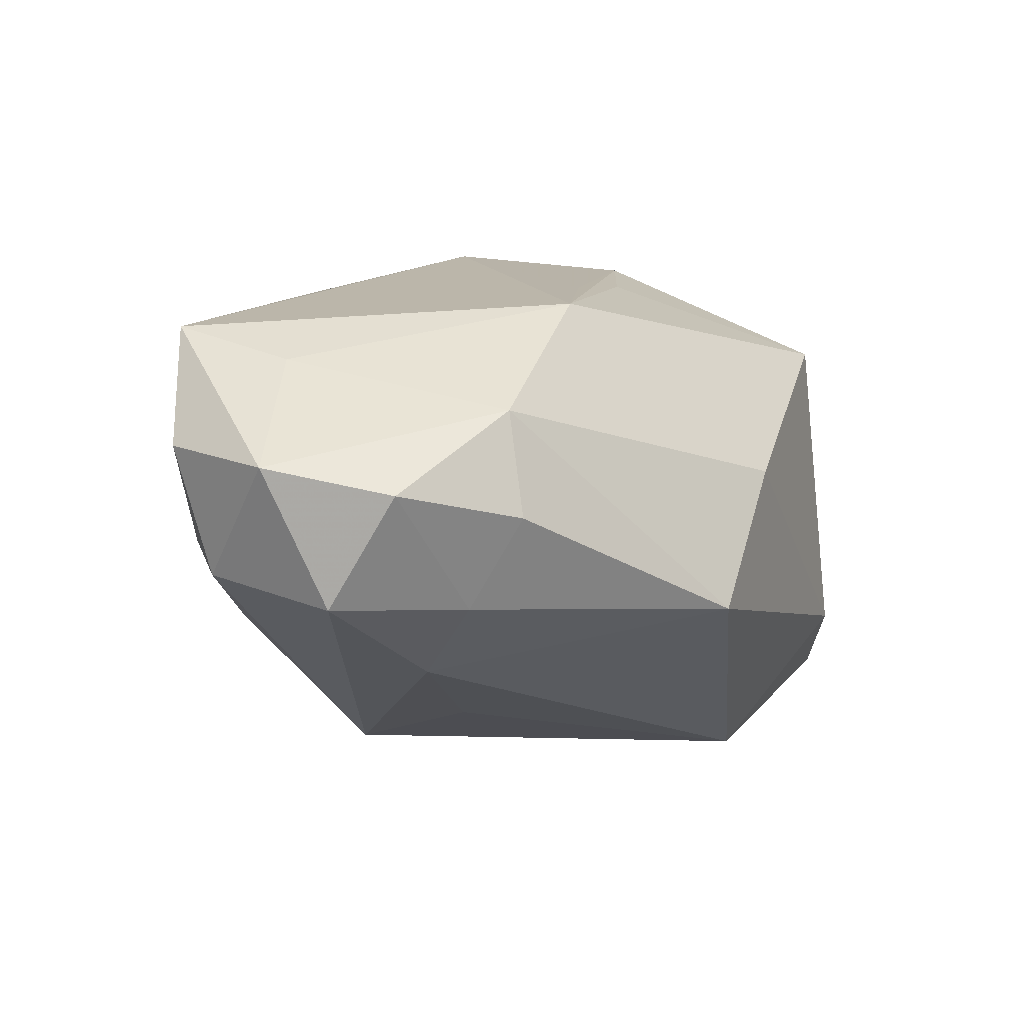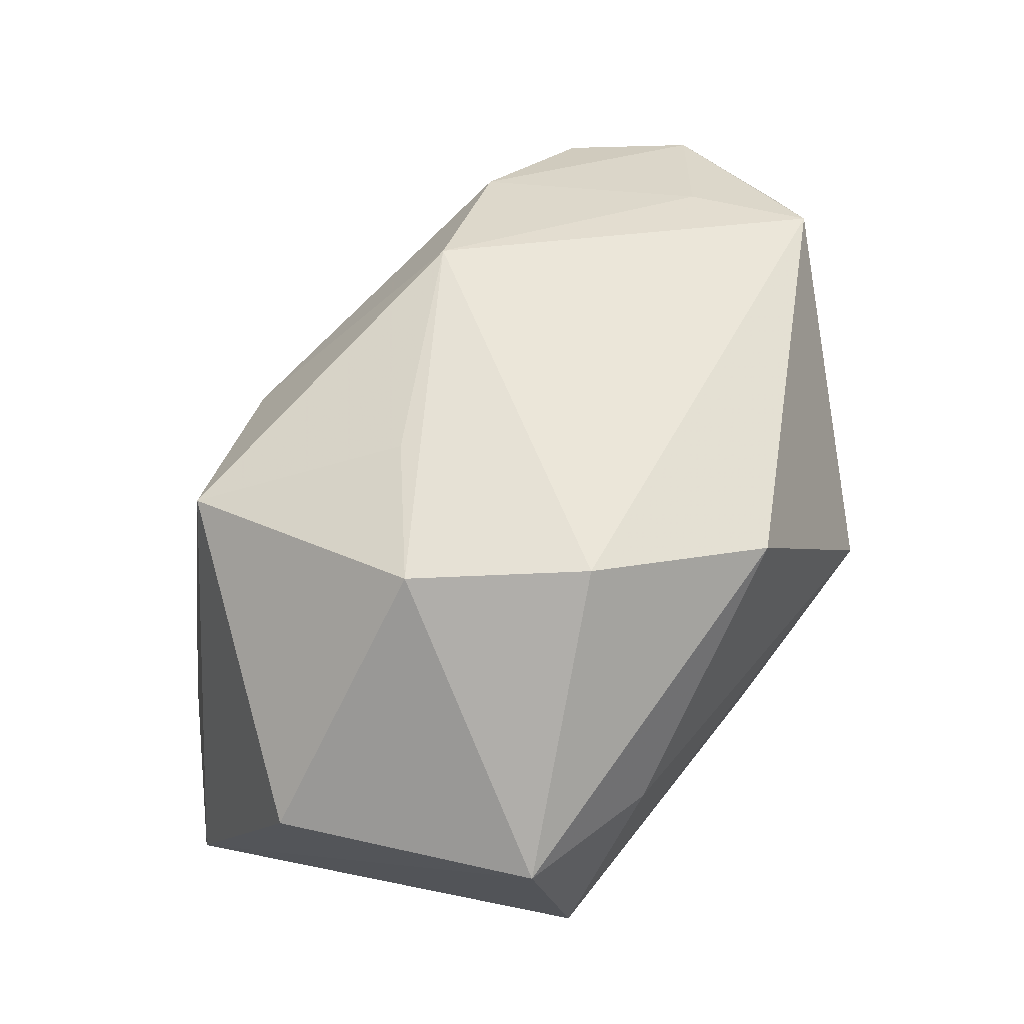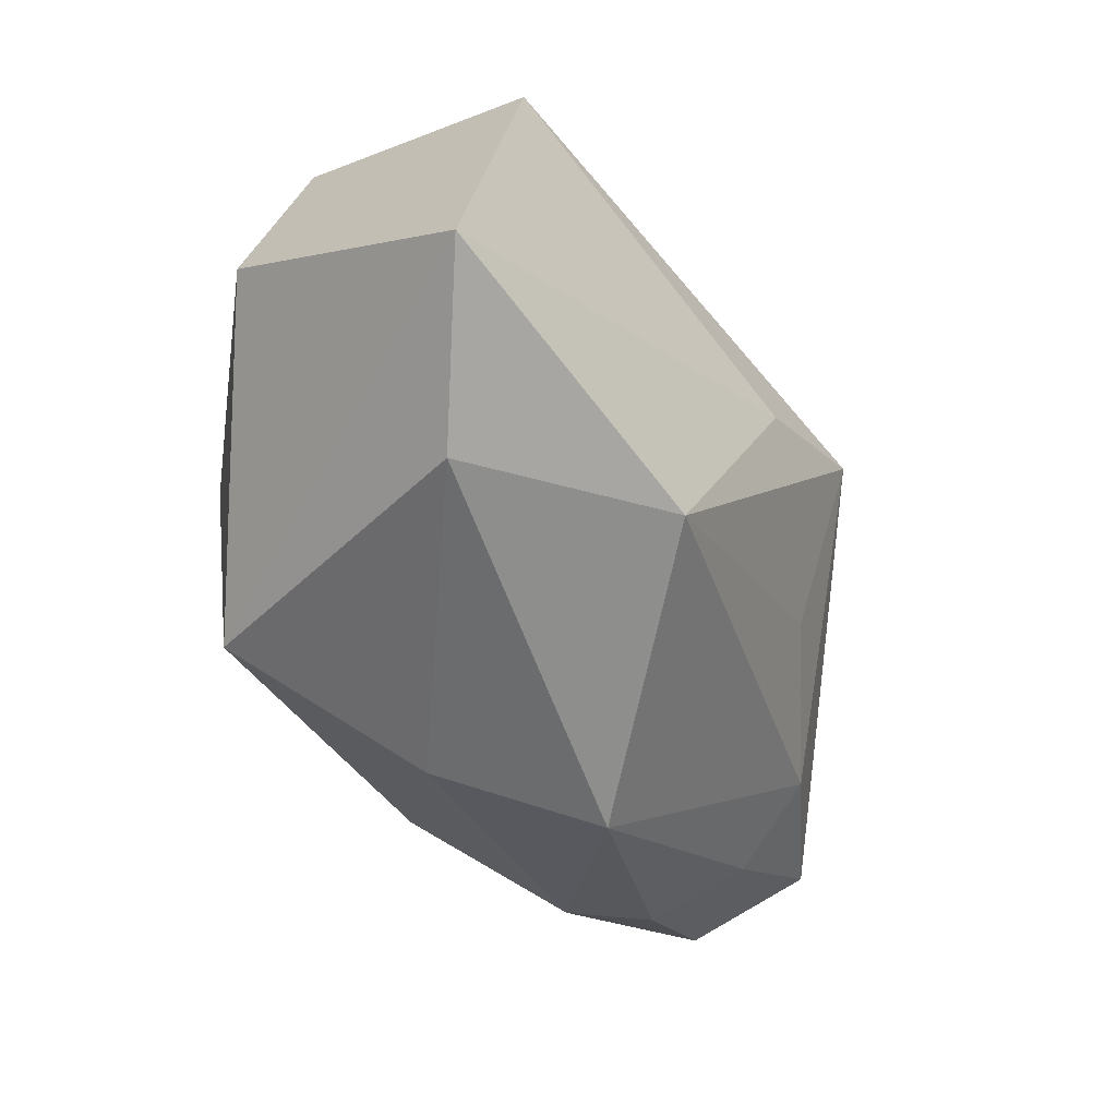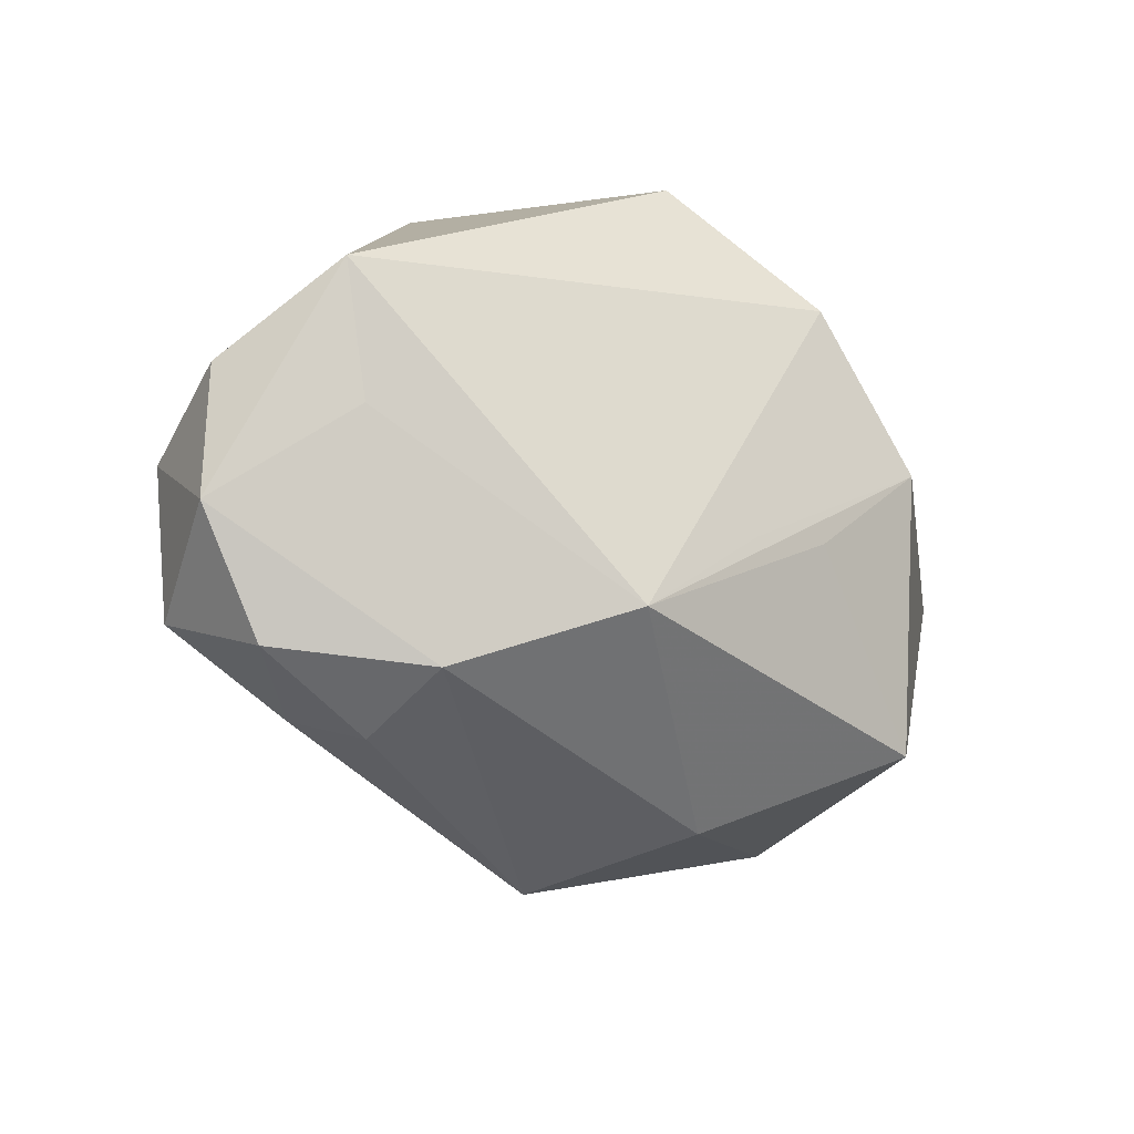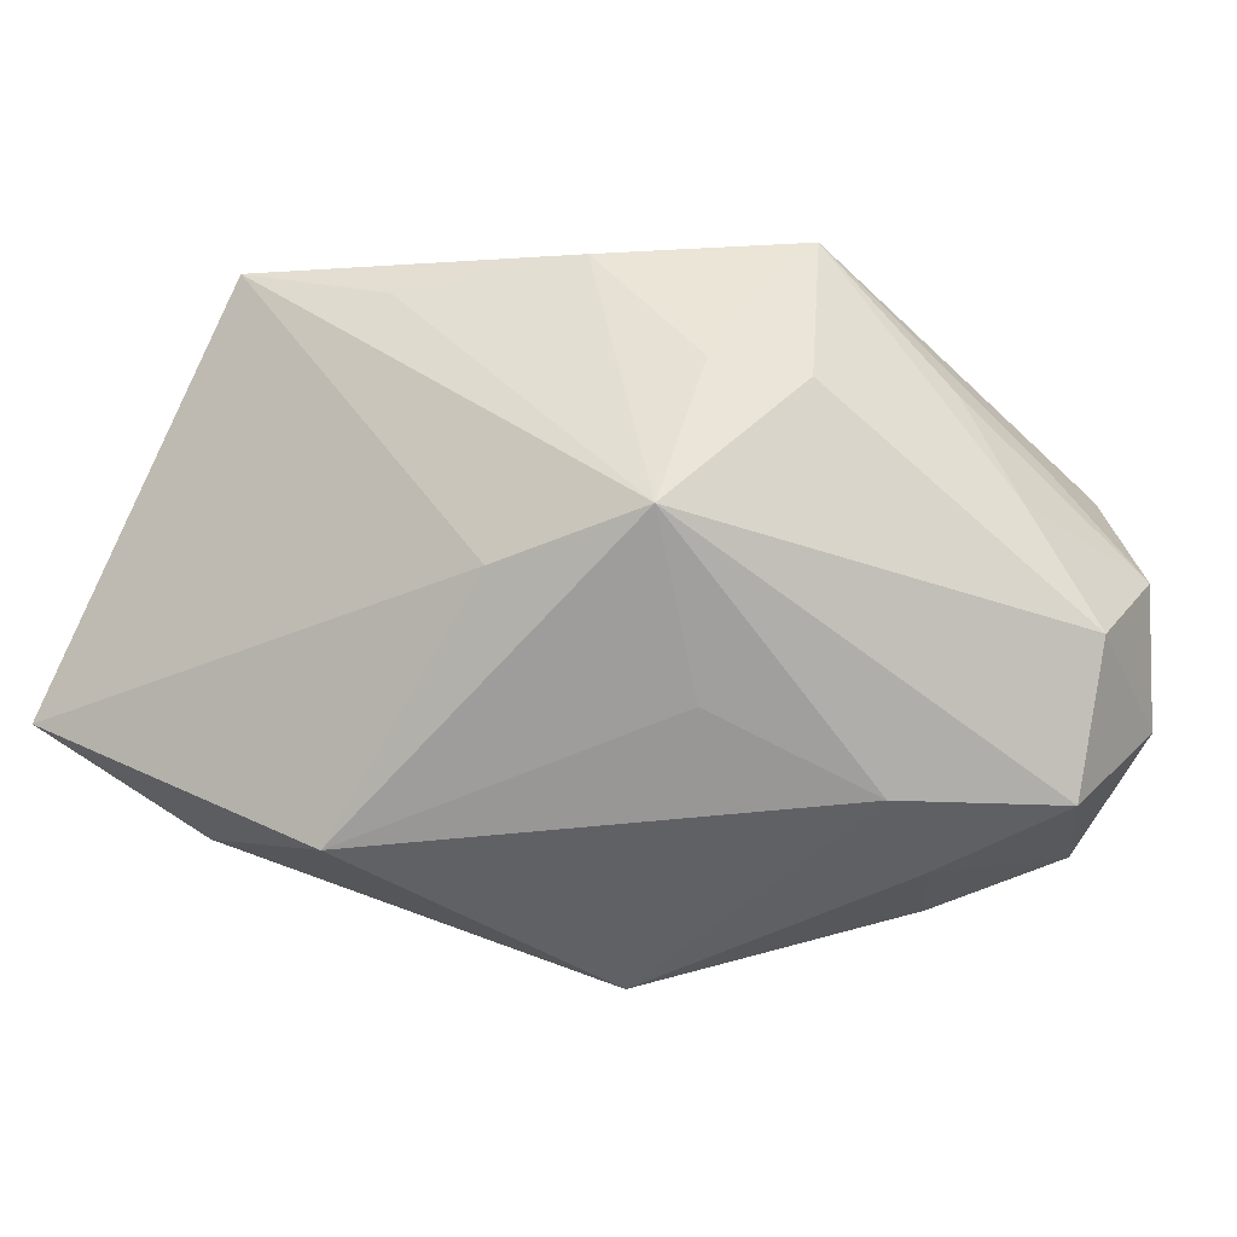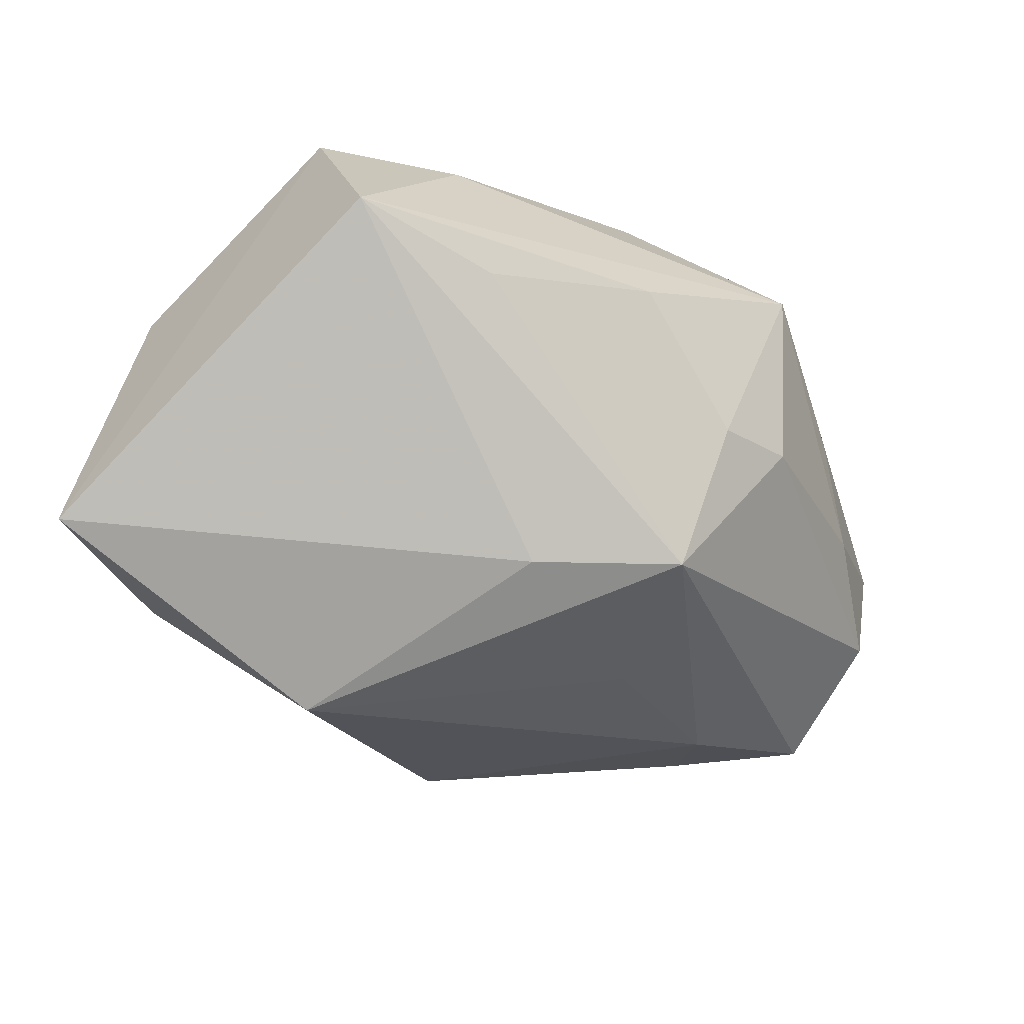
<metadata>
{"format":"obj","ext":"obj","renderer":"f3d","projection":"perspective","resolution":1024,"background":"white","views":[{"elev":14.9,"azim":-46.5,"up":"+Z"},{"elev":58.2,"azim":128.7,"up":"+Z"},{"elev":-41.1,"azim":129.7,"up":"+Y"},{"elev":-24.5,"azim":-31.6,"up":"+Y"},{"elev":-1.5,"azim":-154.1,"up":"+Y"},{"elev":-72.4,"azim":158.5,"up":"+Z"}]}
</metadata>
<code>
v -0.01531 -0.008395 -0.01576
v -0.03349 0.007507 0.02034
v 0.02738 0.02383 0.002469
v -0.03998 0.0007492 0.01197
v -0.002445 0.001405 -0.02319
v 0.006323 -0.0257 0.006006
v -0.02387 -0.02393 0.007151
v 0.03636 0.002719 2.16e-06
v -0.003937 -0.02977 -0.003809
v 0.01475 0.02631 0.001153
v 0.001933 -0.006771 0.02123
v 0.009186 0.01546 0.02126
v -0.02621 -0.015 -0.007521
v 0.02166 -0.01865 0.01374
v 0.009119 -0.005279 0.02034
v 0.02663 -0.01874 -0.01395
v -0.02166 0.01497 -0.01001
v 0.01087 -0.01865 -0.02319
v -0.02209 -0.02068 0.01534
v -0.0148 0.005466 -0.02174
v 0.01885 0.003389 0.01999
v -0.03347 0.006374 0.001348
v -0.0325 0.009653 0.009786
v -0.03764 -0.0155 0.000617
v -0.01802 0.02631 0.0003005
v 0.02216 0.02427 -0.01678
v 0.009451 0.02209 -0.01594
v -0.03951 -0.003214 0.001508
v 0.03653 -0.009814 -0.02319
v -0.02671 -0.02056 -0.0006697
v -0.02788 0.01467 0.003413
v -0.03417 -0.01981 0.0102
v -0.00872 -0.01527 0.02193
v -0.03057 -0.002952 0.01842
v -0.01523 0.0163 -0.01397
v -0.003617 0.02467 0.01793
v -0.004393 0.02473 -0.01102
v -0.04012 -0.01046 0.01198
f 21 14 8
f 8 14 29
f 29 14 16
f 9 18 16
f 16 18 29
f 15 14 21
f 5 18 20
f 29 18 5
f 20 26 5
f 5 26 29
f 13 24 20
f 13 18 9
f 37 25 26
f 2 12 36
f 36 25 2
f 9 16 6
f 6 16 14
f 6 19 9
f 20 18 1
f 1 13 20
f 18 13 1
f 30 13 9
f 24 13 30
f 27 26 20
f 20 37 27
f 27 37 26
f 35 37 20
f 25 37 35
f 20 24 28
f 2 25 23
f 25 31 23
f 26 25 10
f 25 36 10
f 24 30 32
f 33 34 19
f 14 15 33
f 2 34 33
f 33 6 14
f 19 6 33
f 33 12 2
f 33 15 21
f 25 35 17
f 17 35 20
f 20 28 17
f 4 23 31
f 2 23 4
f 26 10 3
f 29 26 3
f 3 8 29
f 21 8 3
f 3 12 21
f 3 36 12
f 3 10 36
f 7 30 9
f 7 32 30
f 9 19 7
f 19 32 7
f 21 12 11
f 11 33 21
f 12 33 11
f 22 4 31
f 28 4 22
f 22 17 28
f 22 31 25
f 25 17 22
f 24 32 38
f 38 28 24
f 38 4 28
f 2 4 38
f 38 34 2
f 19 34 38
f 38 32 19

</code>
